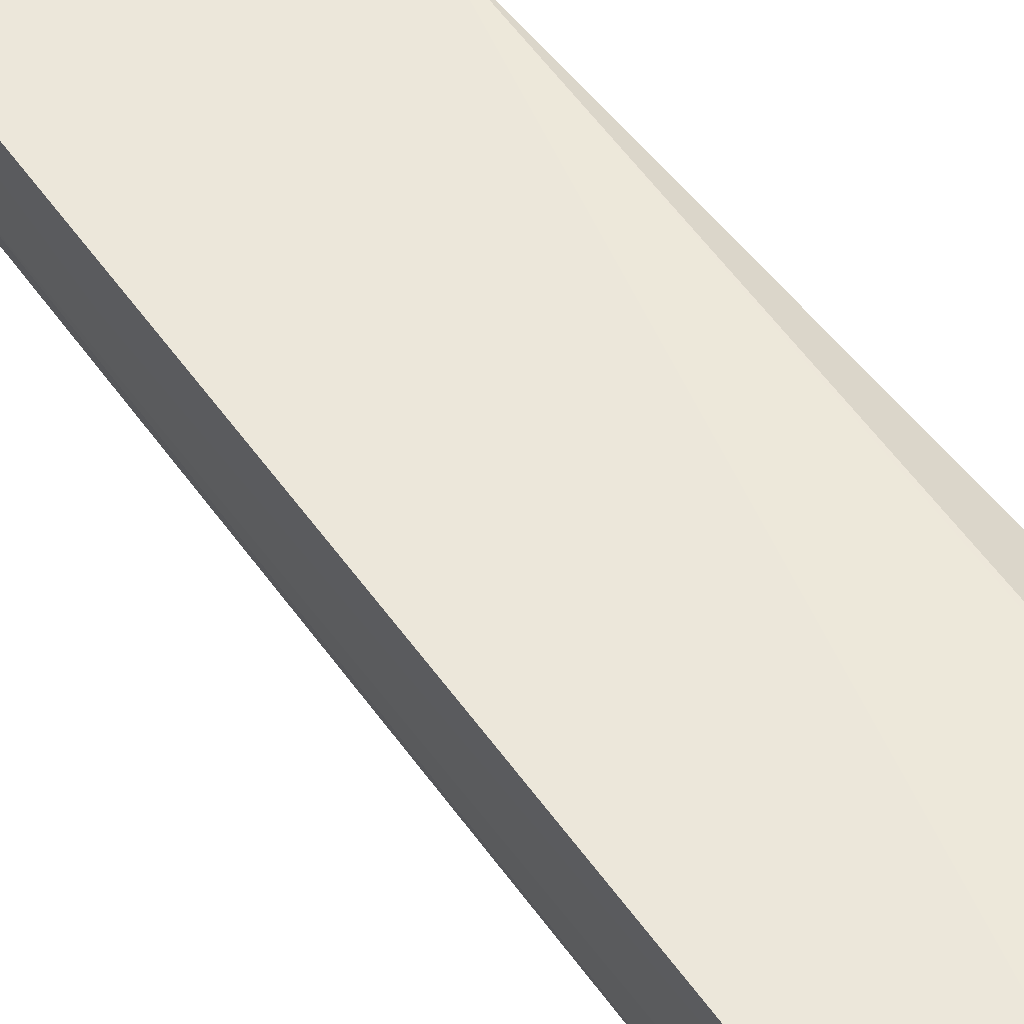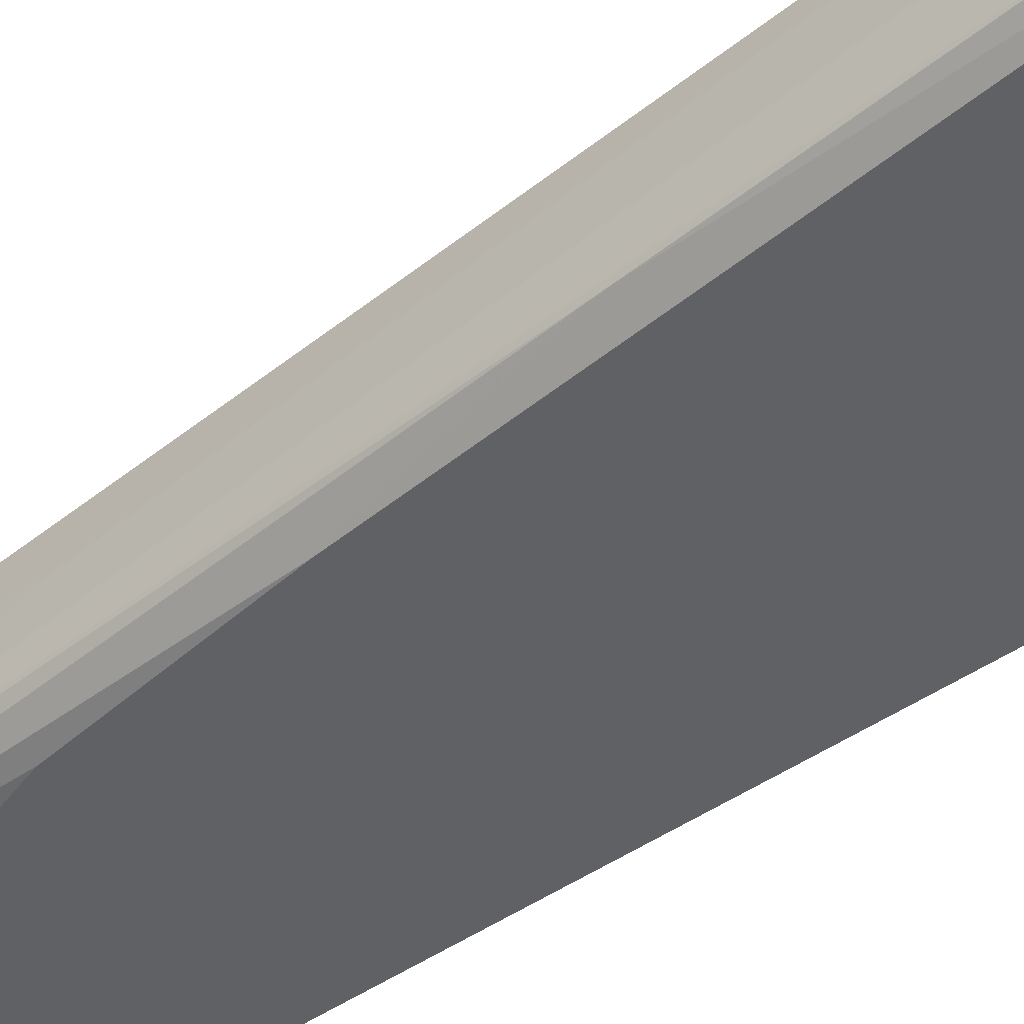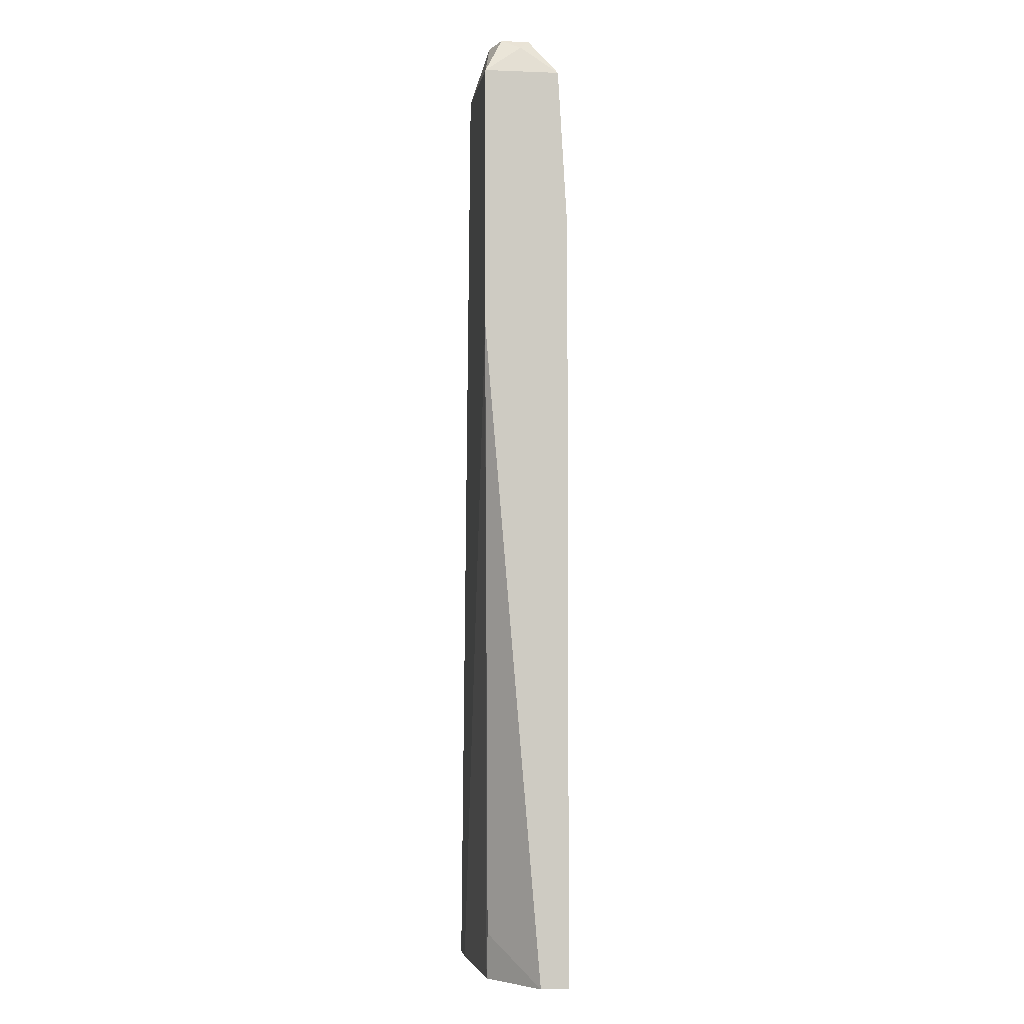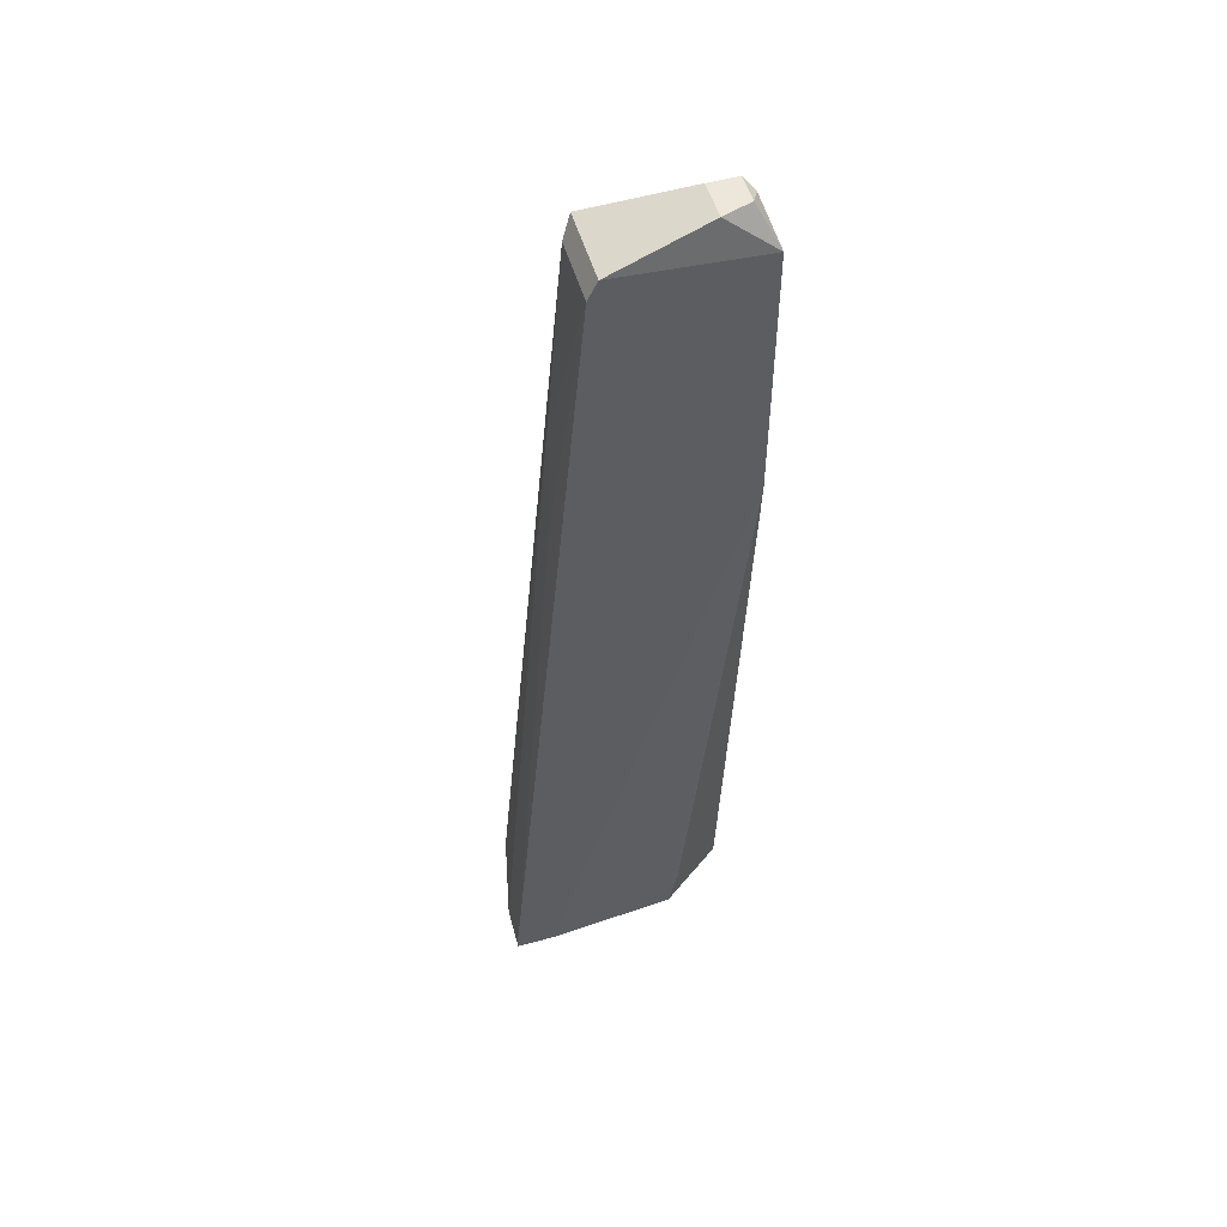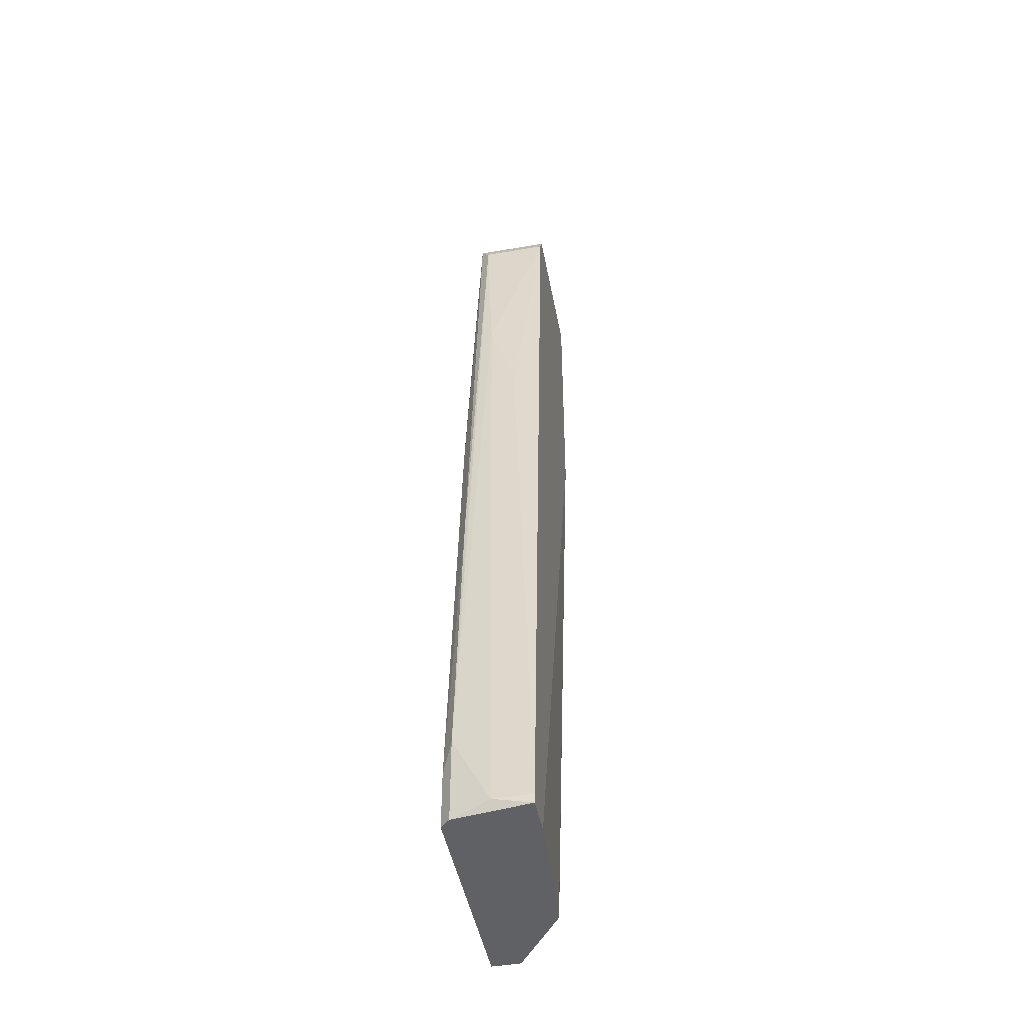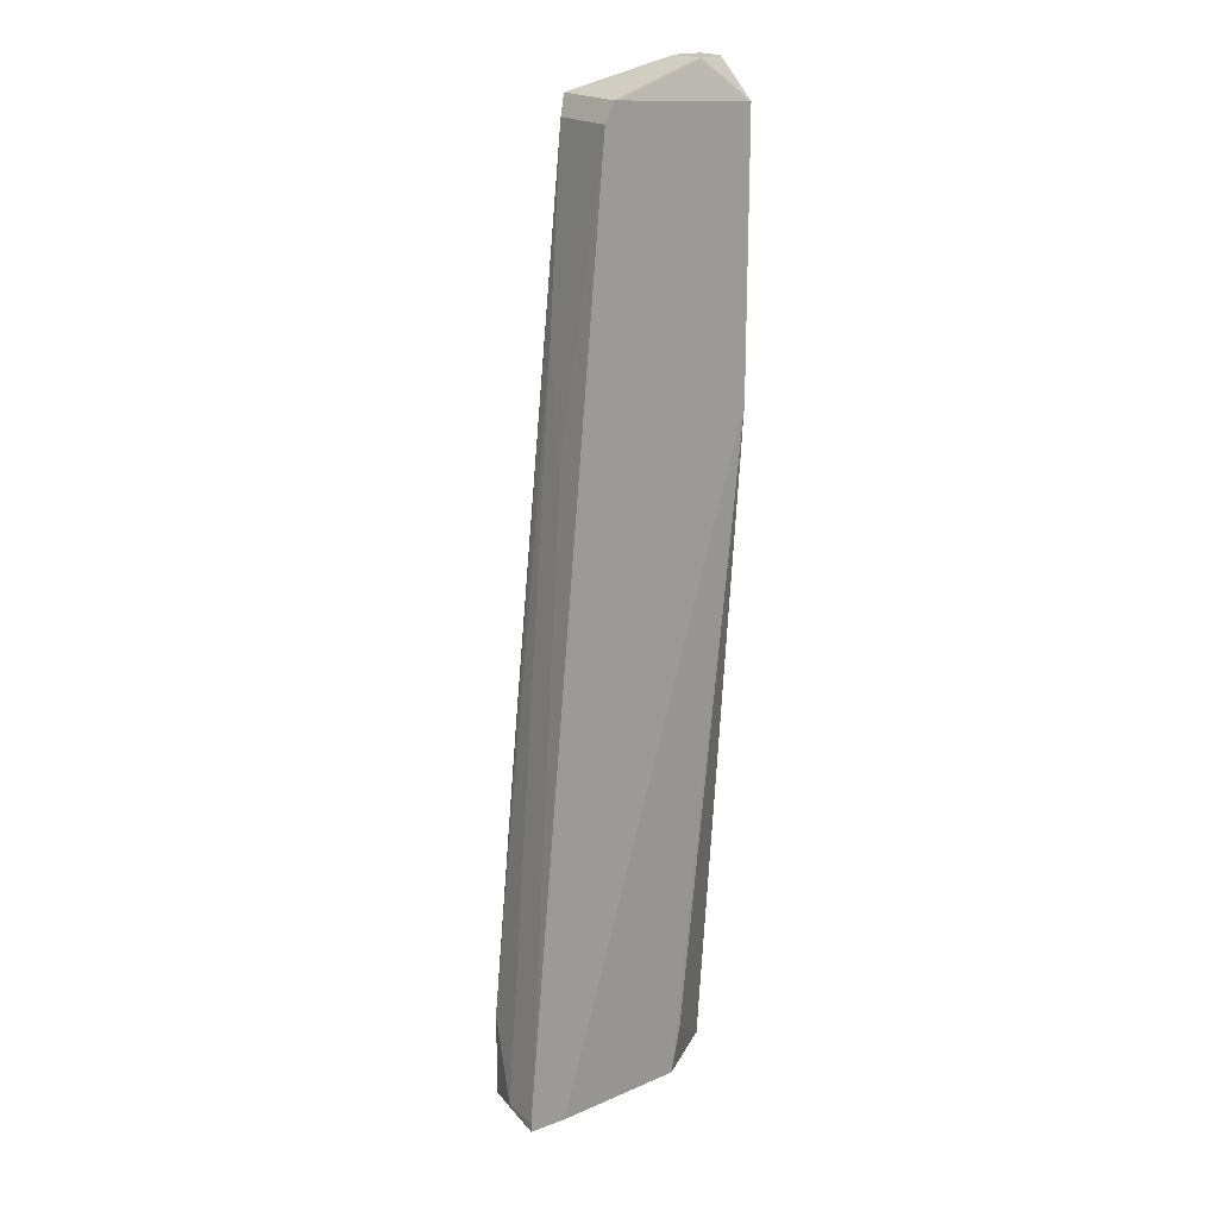
<metadata>
{"format":"obj","ext":"obj","renderer":"f3d","projection":"perspective","resolution":1024,"background":"white","views":[{"elev":53.9,"azim":140.4,"up":"+Y"},{"elev":-49.7,"azim":126.2,"up":"+Y"},{"elev":-4.2,"azim":-97.2,"up":"+Z"},{"elev":52.7,"azim":163.7,"up":"+Z"},{"elev":-46.7,"azim":101.0,"up":"+Z"},{"elev":19.6,"azim":145.5,"up":"+Z"}]}
</metadata>
<code>
v -0.01529 -0.04227 -0.0509
v -0.01529 -0.0331 0.05766
v -0.01529 -0.0331 0.1005
v -0.01529 -0.04686 -0.0509
v -0.01529 -0.04686 0.07448
v -0.01529 -0.04533 0.1005
v 0.01223 -0.04227 0.06834
v 0.01223 -0.04686 0.0347
v -0.007641 -0.03463 0.1066
v -0.007641 -0.04074 0.1066
v -0.006115 -0.03463 -0.04326
v 0.0214 -0.04533 -0.0509
v 0.0214 -0.04533 -0.03714
v 0.02293 -0.0331 -0.0509
v 0.02293 -0.0331 -0.04936
v 0.02293 -0.03921 -0.04936
v 0.009171 -0.0331 0.09894
v 0.009171 -0.04686 0.0561
v 0.009171 -0.0438 0.09894
v -0.01223 -0.03616 0.1066
v -0.01223 -0.04074 0.1066
v -0.003055 -0.04533 0.102
v 0.01987 -0.04686 -0.0509
v 0.01987 -0.04686 -0.04172
v 0.007641 -0.0331 0.102
v 0.007641 -0.04686 0.06071
v 0.007641 -0.04533 0.102
v -0.01376 -0.03921 0.105
v 0.01376 -0.03769 0.05154
v 0.01681 -0.0331 -0.0509
v 0.01681 -0.04533 0.01179
v -0.004585 -0.03463 -0.0509
f 27 21 22
f 15 2 25
f 4 24 5
f 2 4 5
f 25 2 3
f 2 5 3
f 4 32 12
f 4 2 1
f 32 4 1
f 28 3 6
f 3 5 6
f 5 24 18
f 24 12 13
f 25 27 19
f 2 15 30
f 32 2 30
f 12 32 30
f 29 15 17
f 15 25 17
f 25 19 17
f 27 25 9
f 25 3 9
f 28 6 21
f 2 32 11
f 1 2 11
f 32 1 11
f 15 29 16
f 13 12 16
f 24 4 23
f 4 12 23
f 12 24 23
f 19 13 7
f 29 17 7
f 17 19 7
f 16 29 7
f 13 16 7
f 3 28 20
f 9 3 20
f 28 21 20
f 21 9 20
f 30 15 14
f 12 30 14
f 15 16 14
f 16 12 14
f 27 5 26
f 18 27 26
f 5 18 26
f 27 9 10
f 21 27 10
f 9 21 10
f 24 13 31
f 19 27 31
f 13 19 31
f 18 24 8
f 27 18 8
f 24 31 8
f 31 27 8
f 5 27 22
f 6 5 22
f 21 6 22

</code>
